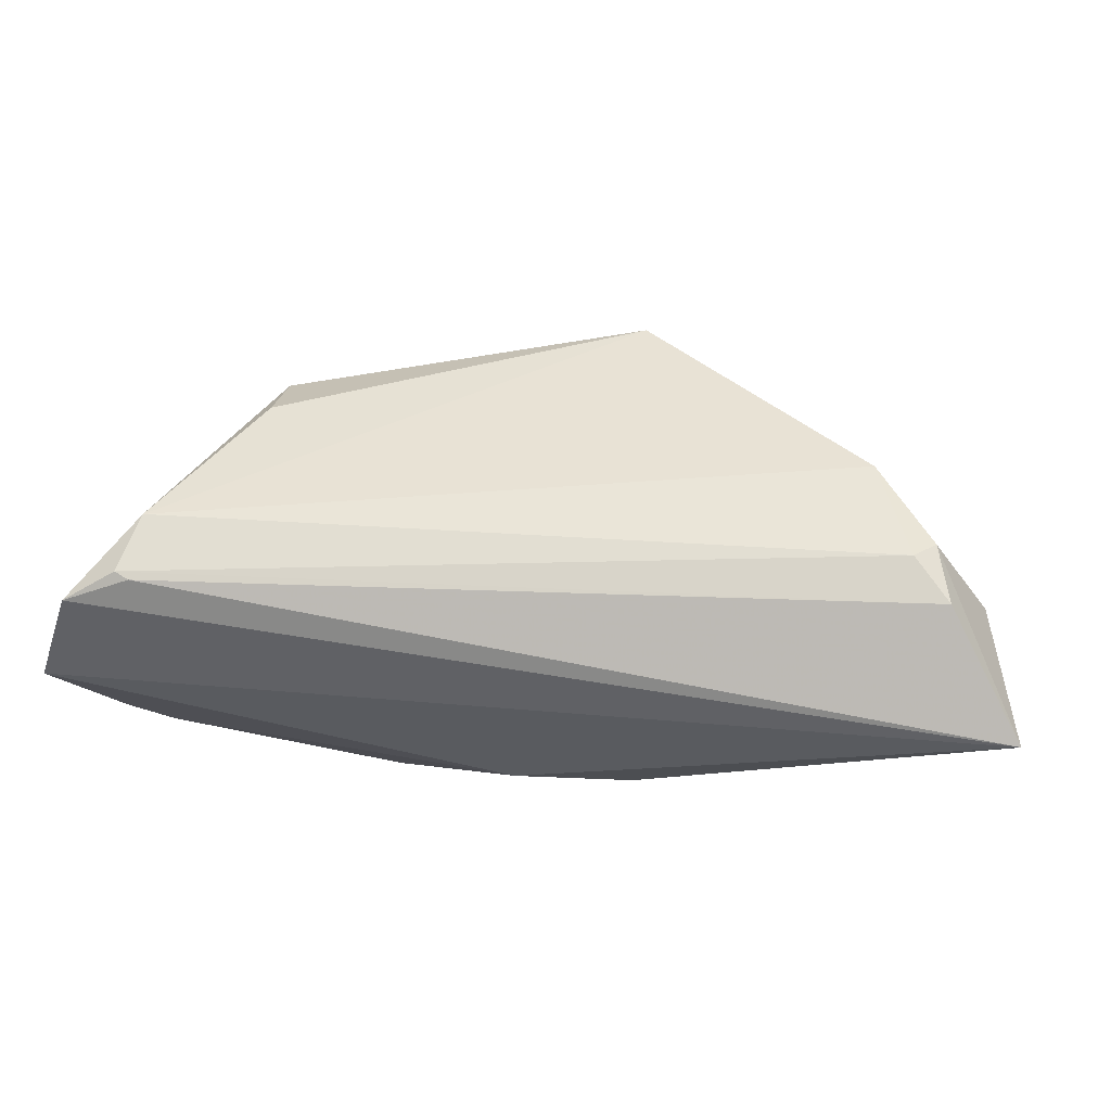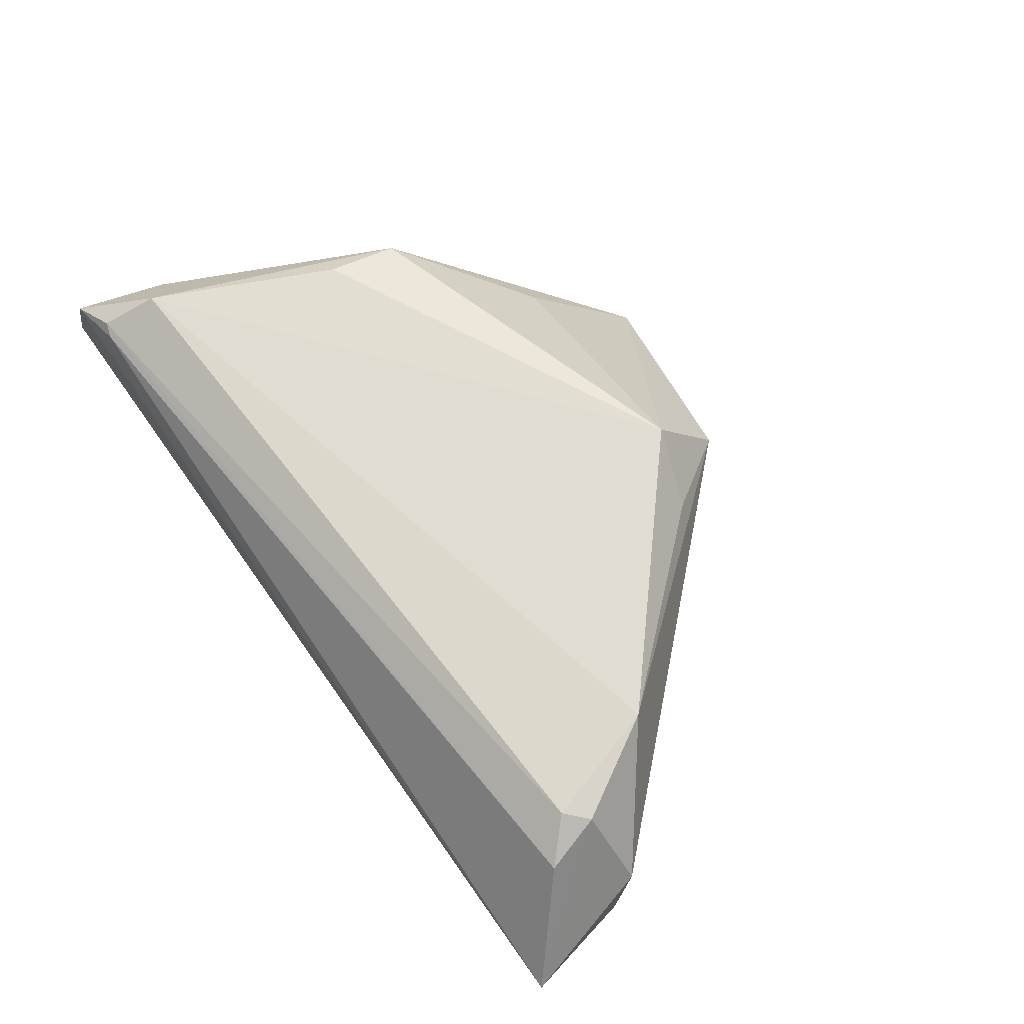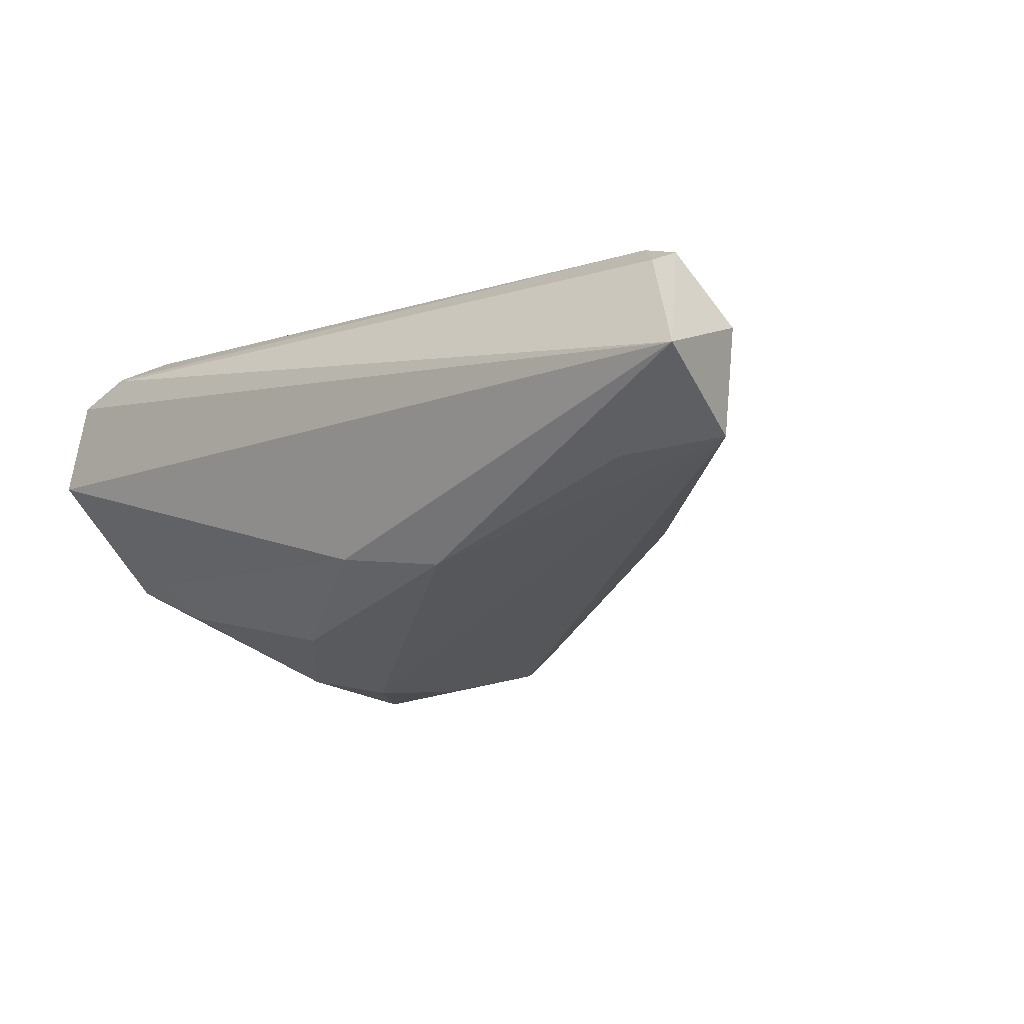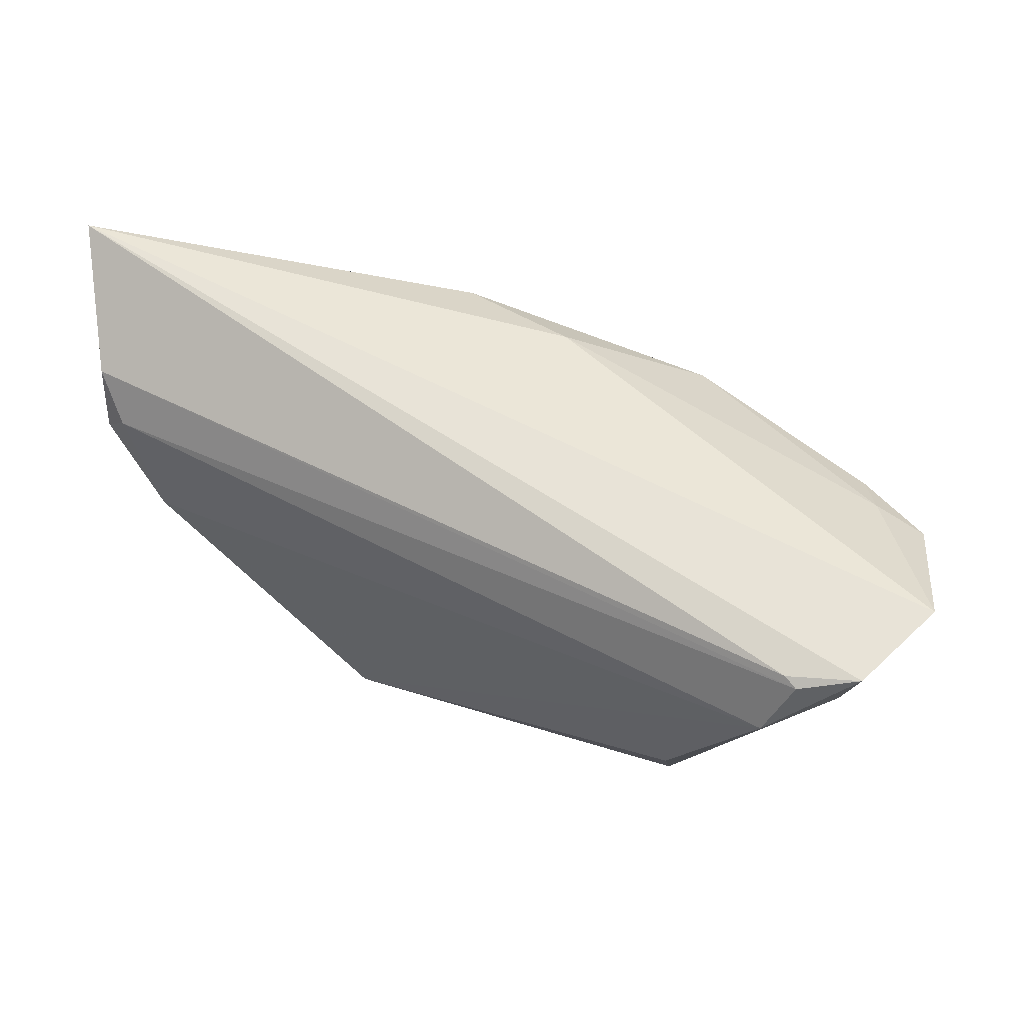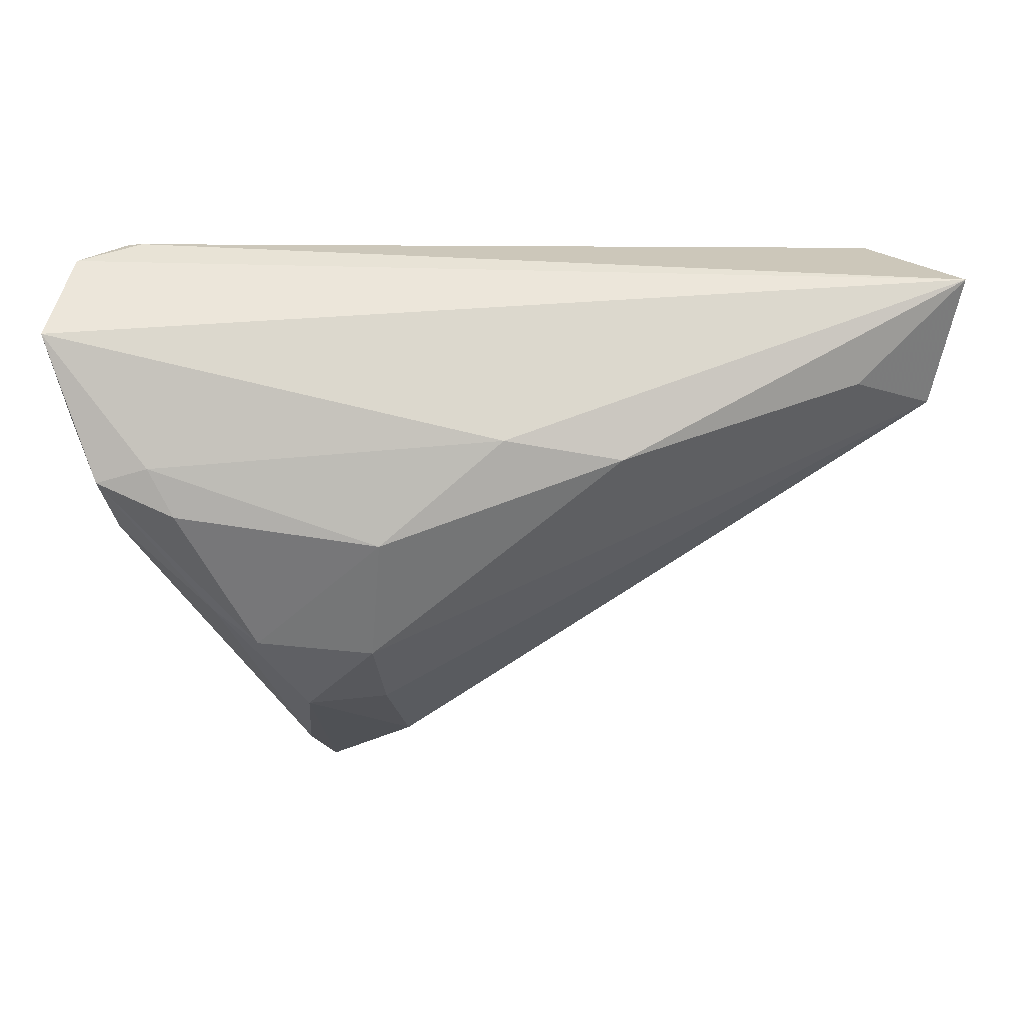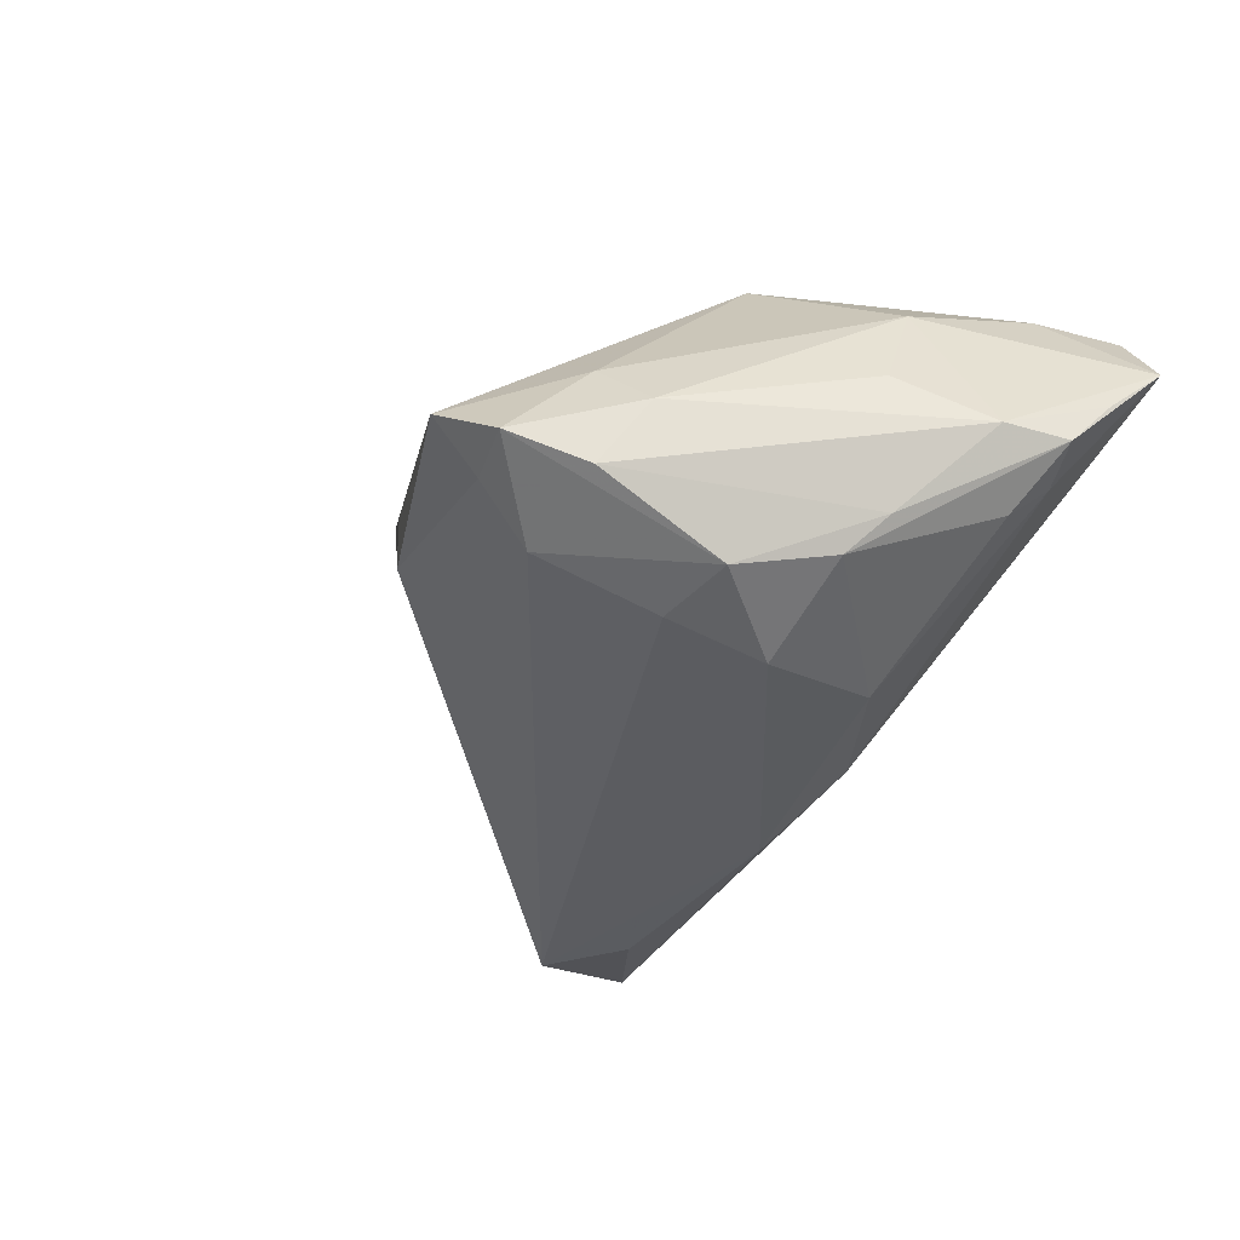
<metadata>
{"format":"obj","ext":"obj","renderer":"f3d","projection":"perspective","resolution":1024,"background":"white","views":[{"elev":39.2,"azim":-174.1,"up":"+Z"},{"elev":67.6,"azim":-125.1,"up":"+Z"},{"elev":-12.0,"azim":-137.1,"up":"+Z"},{"elev":61.8,"azim":27.6,"up":"+Y"},{"elev":54.5,"azim":175.2,"up":"+Y"},{"elev":-51.8,"azim":58.3,"up":"+Z"}]}
</metadata>
<code>
v 0.03169 0.004845 0.02273
v 0.0174 -0.02658 -0.01481
v 0.04154 0.02423 -0.007968
v -0.04233 0.01887 0.02038
v 0.04113 0.02533 0.02273
v 0.04147 0.0318 0.01906
v 0.03591 0.008242 -0.01692
v -0.01709 -0.0131 0.01787
v -0.04876 0.01907 -0.001807
v 0.01803 0.005657 -0.02265
v 0.01696 -0.005648 -0.02165
v 0.04687 0.02203 0.01429
v 0.02611 -0.004292 -0.02273
v 0.05235 0.03261 0.005599
v -0.03987 0.02125 0.0206
v 0.0244 -0.02819 -0.01641
v -0.00923 -0.01535 0.02273
v 0.03142 -0.003503 0.02002
v -0.006291 -0.02374 -0.0003775
v 0.02826 -0.02031 -0.005187
v 0.001742 0.02756 -0.009886
v 0.04388 0.006999 0.00676
v -0.04874 0.01734 0.01063
v 0.04977 0.0266 -0.001773
v -0.03585 0.0077 0.02184
v 0.03902 0.0204 -0.01213
v 0.03211 -0.01602 -0.01156
v -0.01047 -0.02273 0.01267
v -0.04395 0.02512 0.01753
v 0.01831 -0.03262 -0.009729
v -0.05235 0.03262 0.00493
v -0.003021 -0.02564 0.003463
v 0.04249 0.00443 -0.004597
v 0.02011 -0.01774 0.009047
v 0.04874 0.03262 0.01629
v 0.01466 -0.01945 -0.01839
v 0.04597 0.01501 -0.008795
v -0.03934 0.0255 -0.003553
v -0.01142 0.02502 -0.01178
v 0.02696 -0.01941 -0.01868
v 0.04745 0.02243 -0.008096
v 0.01631 0.01945 -0.01734
v 0.03121 0.005538 -0.02006
v 0.04304 0.03124 0.01961
f 29 31 4
f 35 31 6
f 31 29 6
f 30 17 28
f 22 12 18
f 35 12 14
f 14 31 35
f 14 21 31
f 14 22 37
f 14 12 22
f 15 29 4
f 25 15 4
f 36 9 11
f 28 9 19
f 9 36 19
f 38 9 31
f 27 40 37
f 13 36 11
f 34 17 30
f 30 18 34
f 34 18 17
f 5 25 17
f 5 12 35
f 5 18 12
f 15 25 5
f 8 28 17
f 17 25 8
f 8 25 28
f 23 9 28
f 28 25 23
f 23 25 4
f 31 9 23
f 4 31 23
f 40 27 16
f 16 13 40
f 36 13 16
f 30 28 32
f 32 19 30
f 28 19 32
f 11 9 10
f 10 13 11
f 43 13 10
f 10 42 43
f 37 22 33
f 33 27 37
f 22 27 33
f 17 18 1
f 1 5 17
f 18 5 1
f 35 6 44
f 44 5 35
f 15 5 44
f 44 6 29
f 29 15 44
f 43 41 7
f 7 41 37
f 7 13 43
f 37 40 7
f 40 13 7
f 24 14 37
f 37 41 24
f 24 41 14
f 21 14 3
f 14 41 3
f 3 42 21
f 2 16 30
f 36 16 2
f 30 19 2
f 2 19 36
f 20 27 22
f 20 16 27
f 22 18 20
f 20 18 30
f 30 16 20
f 9 38 39
f 39 10 9
f 42 10 39
f 21 42 39
f 31 21 39
f 39 38 31
f 26 3 41
f 42 3 26
f 26 41 43
f 43 42 26

</code>
